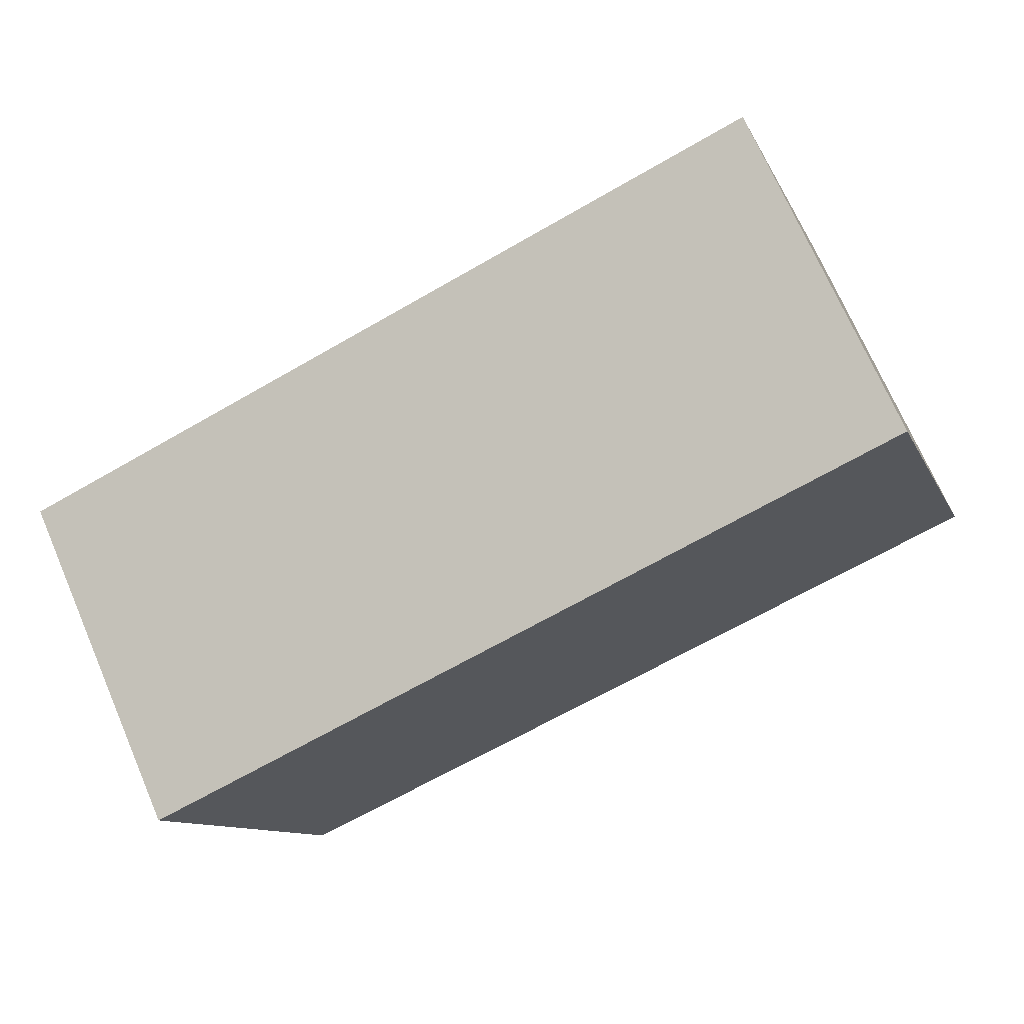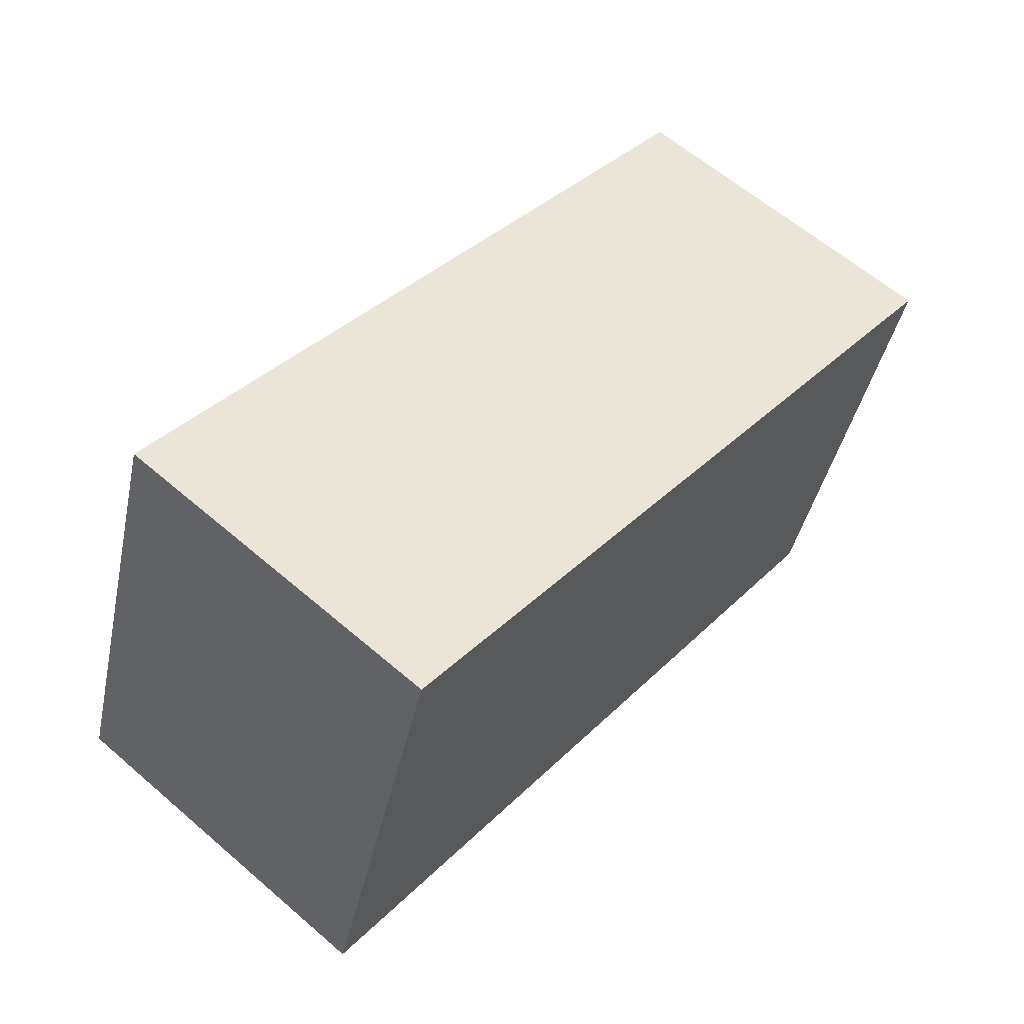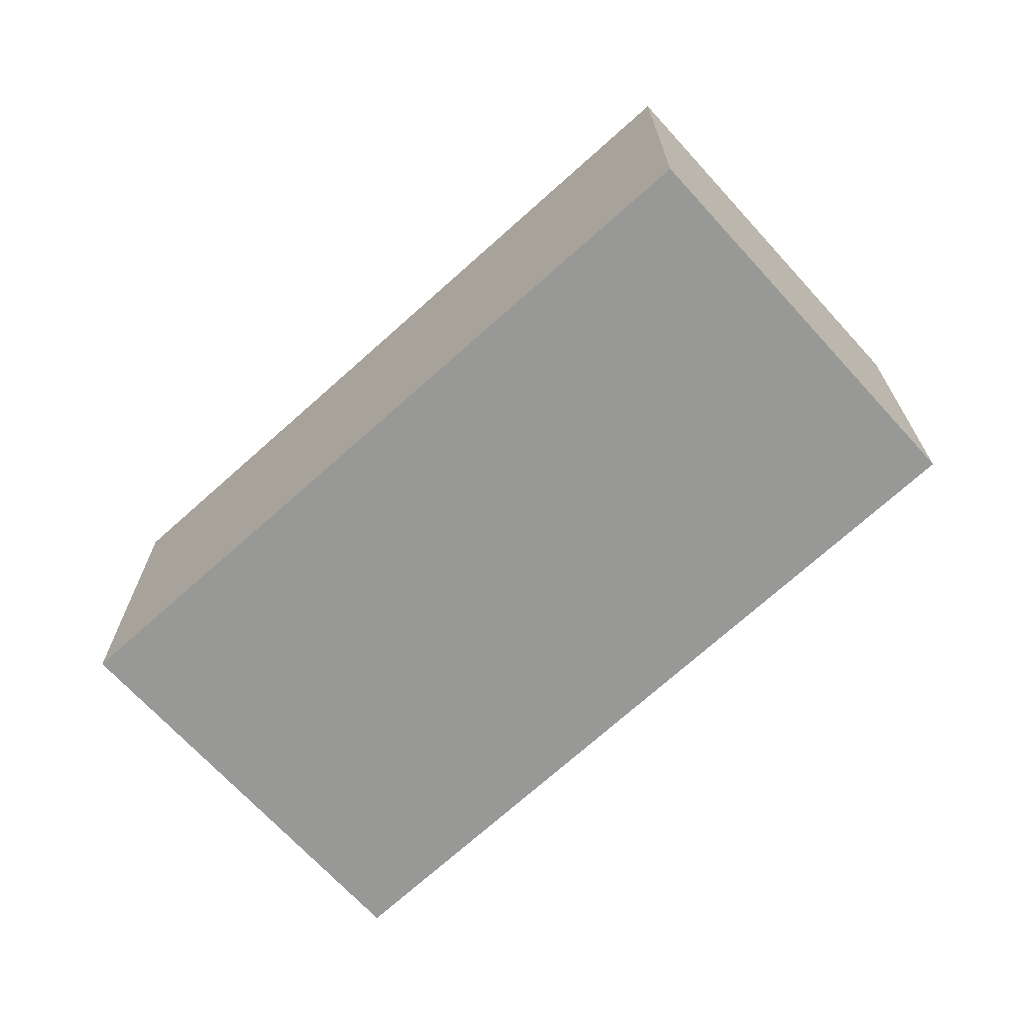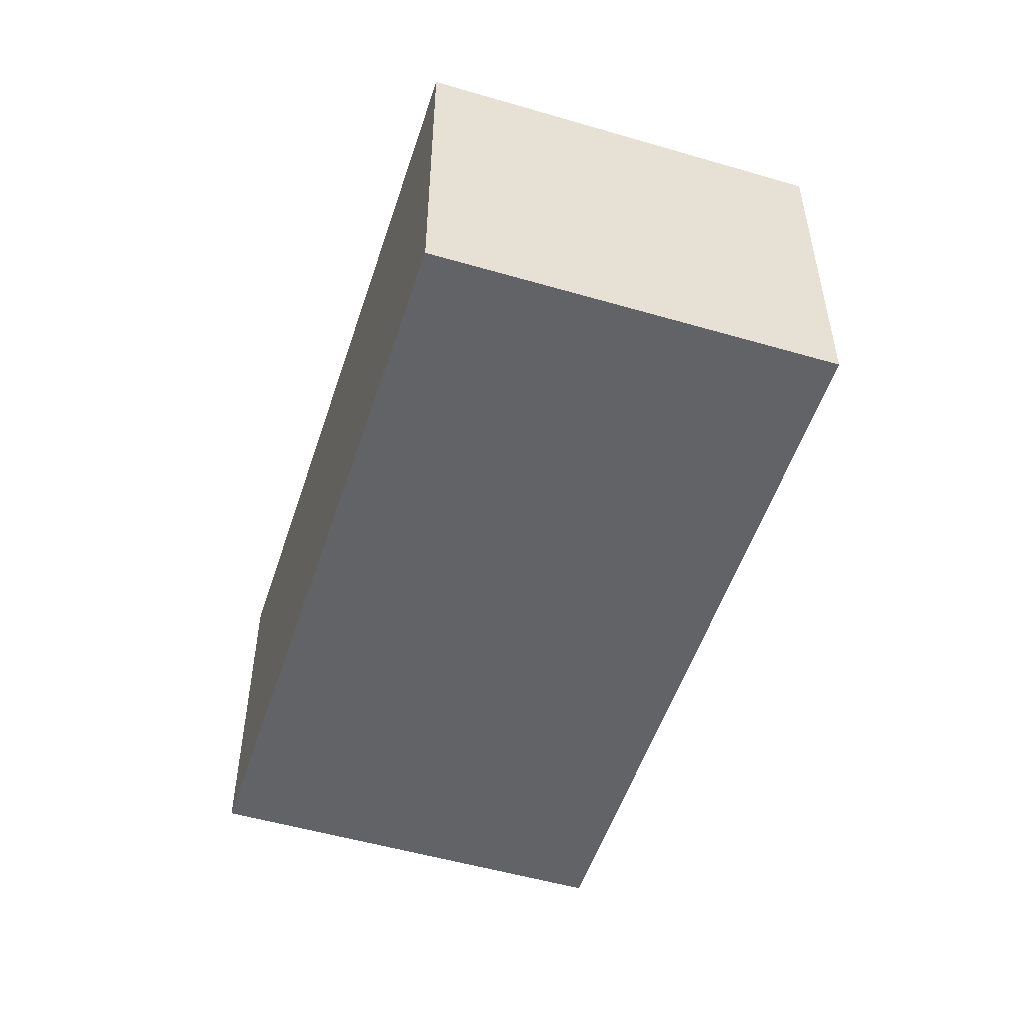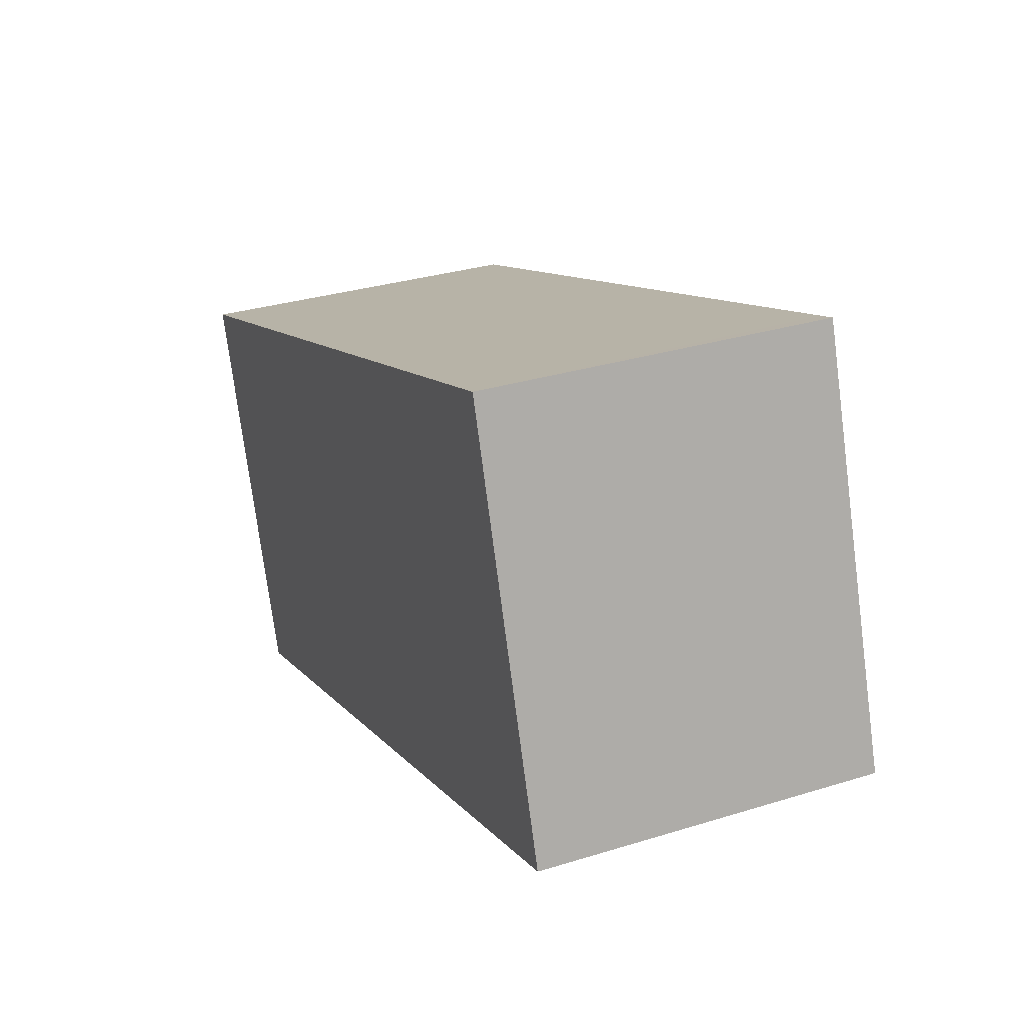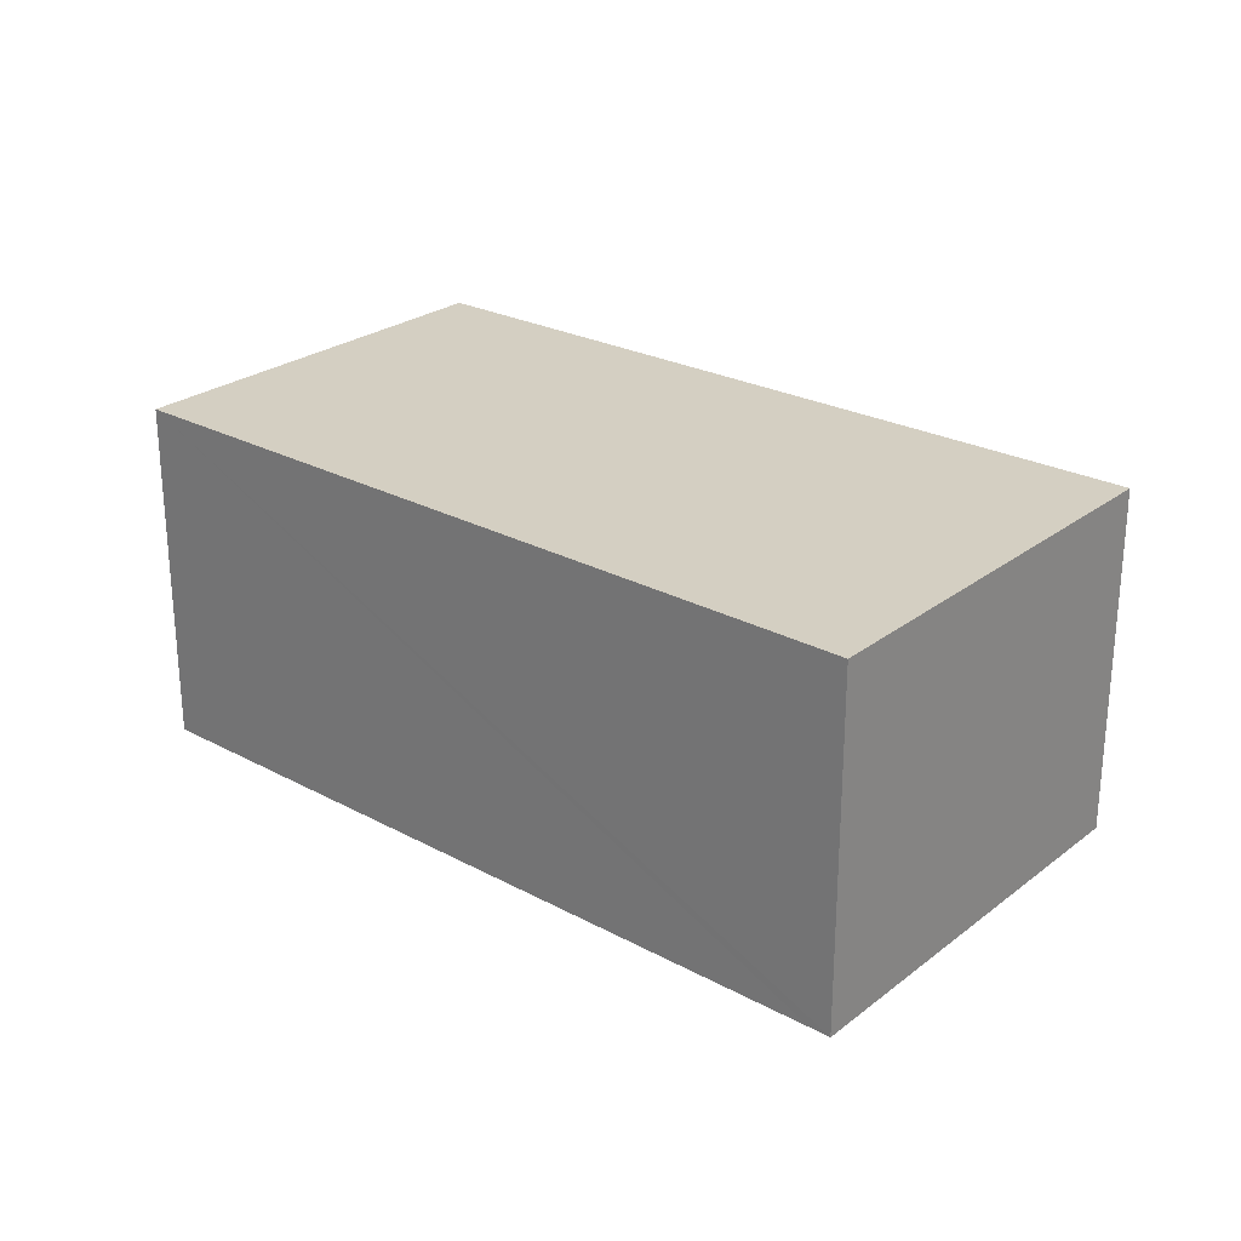
<metadata>
{"format":"obj","ext":"obj","renderer":"f3d","projection":"perspective","resolution":1024,"background":"white","views":[{"elev":71.6,"azim":-23.4,"up":"+Z"},{"elev":61.7,"azim":131.2,"up":"+Z"},{"elev":-68.4,"azim":-156.6,"up":"+Y"},{"elev":-51.0,"azim":-126.6,"up":"+Y"},{"elev":31.4,"azim":66.3,"up":"+Z"},{"elev":25.8,"azim":21.1,"up":"+Y"}]}
</metadata>
<code>
v  0 2.62 1.604e-16
v  6.674 2.62 -1.099
v  1.033 2.62 -3
v  5.627 2.62 2.006
v  6.823 2.62 -1.049
v  5.78 2.62 2.061
v  5.78 -1.262e-16 2.061
v  6.823 6.423e-17 -1.049
v  1.033 1.837e-16 -3
v  6.674 6.729e-17 -1.099
v  0 0 0
v  5.627 -1.228e-16 2.006
g defaultobject
f 1 2 3
f 2 1 4
f 2 4 5
f 5 4 6
f 7 5 6
f 5 7 8
f 8 2 5
f 2 8 3
f 3 8 9
f 9 8 10
f 9 1 3
f 1 9 11
f 4 7 6
f 7 4 1
f 7 1 12
f 12 1 11
f 10 11 9
f 11 10 8
f 11 8 12
f 12 8 7

</code>
